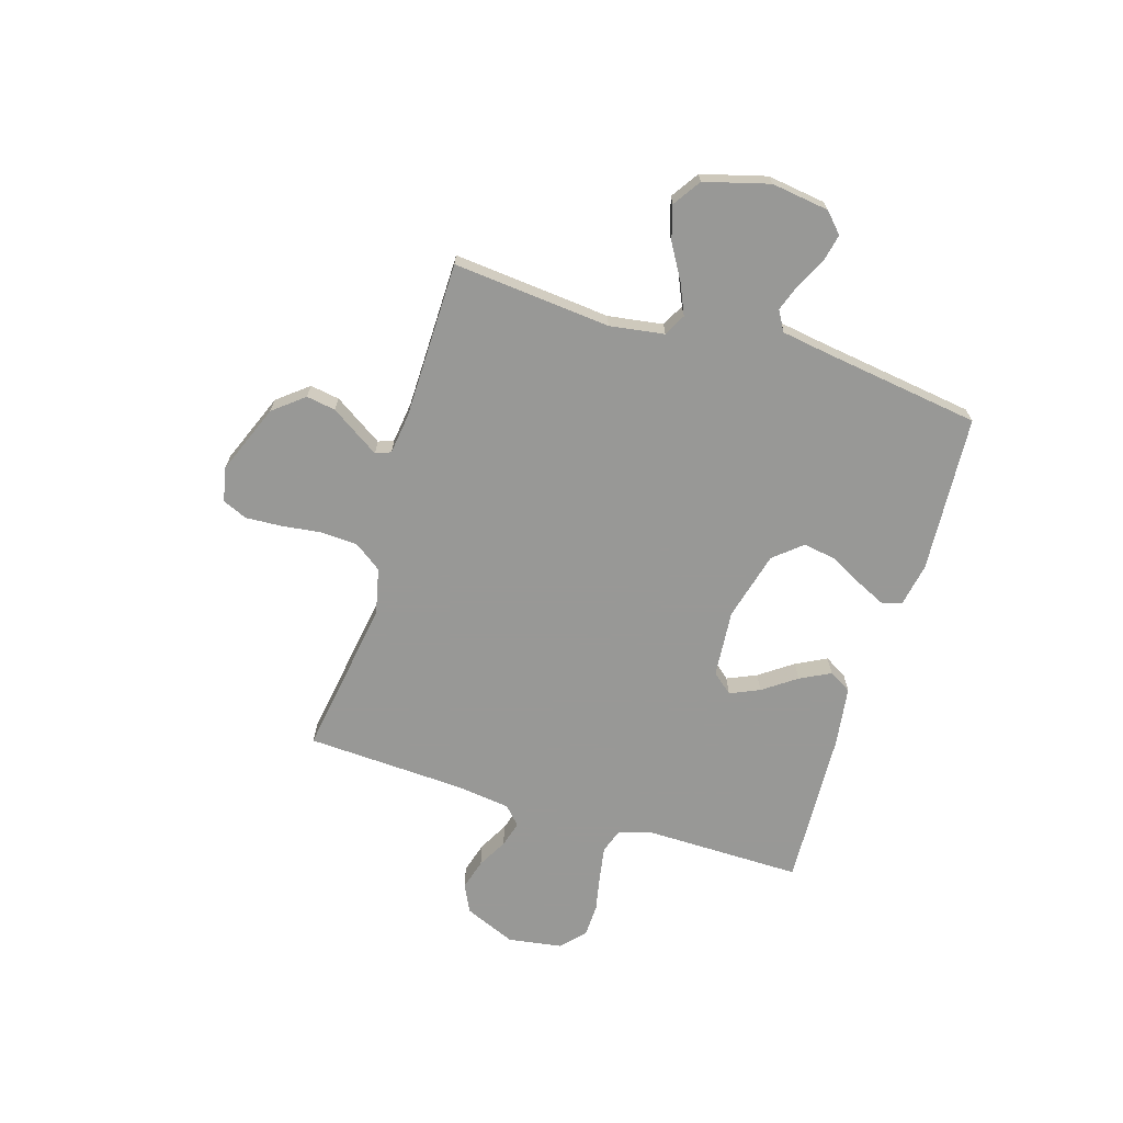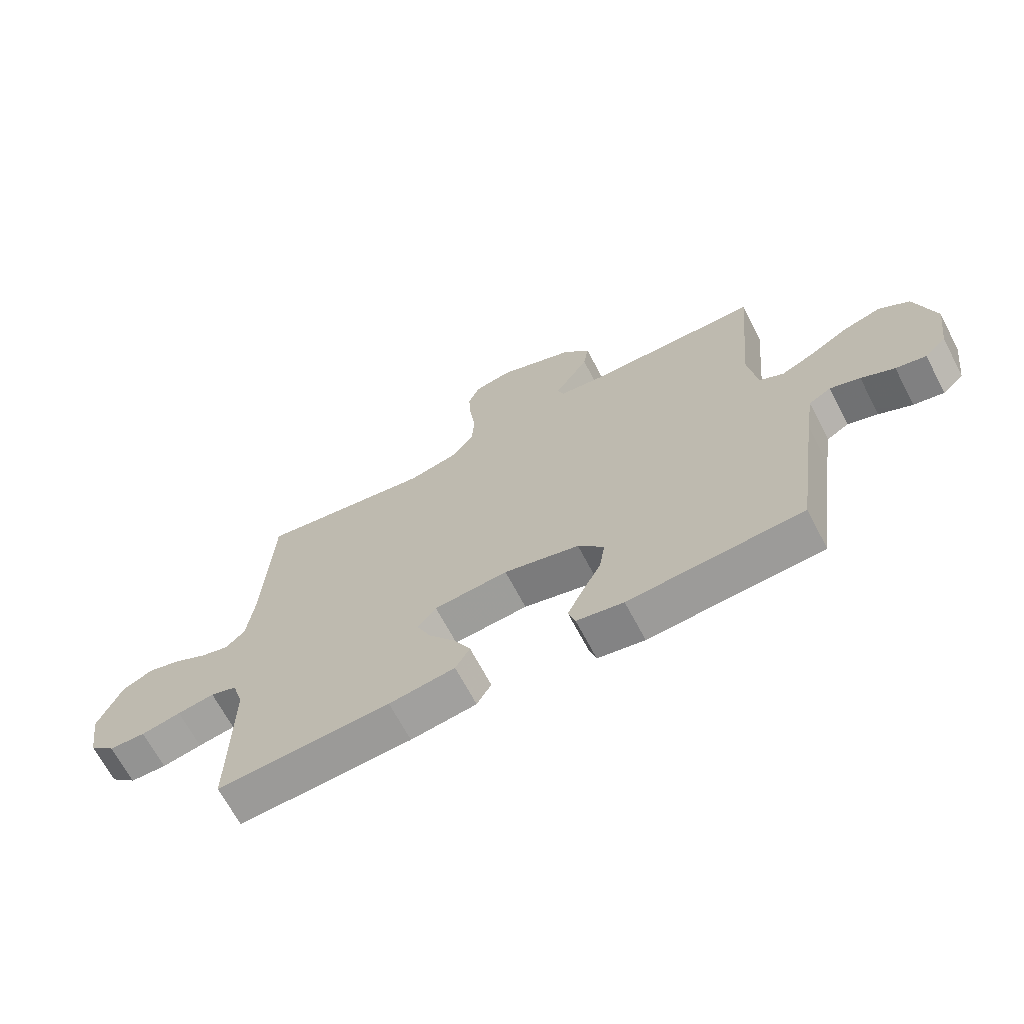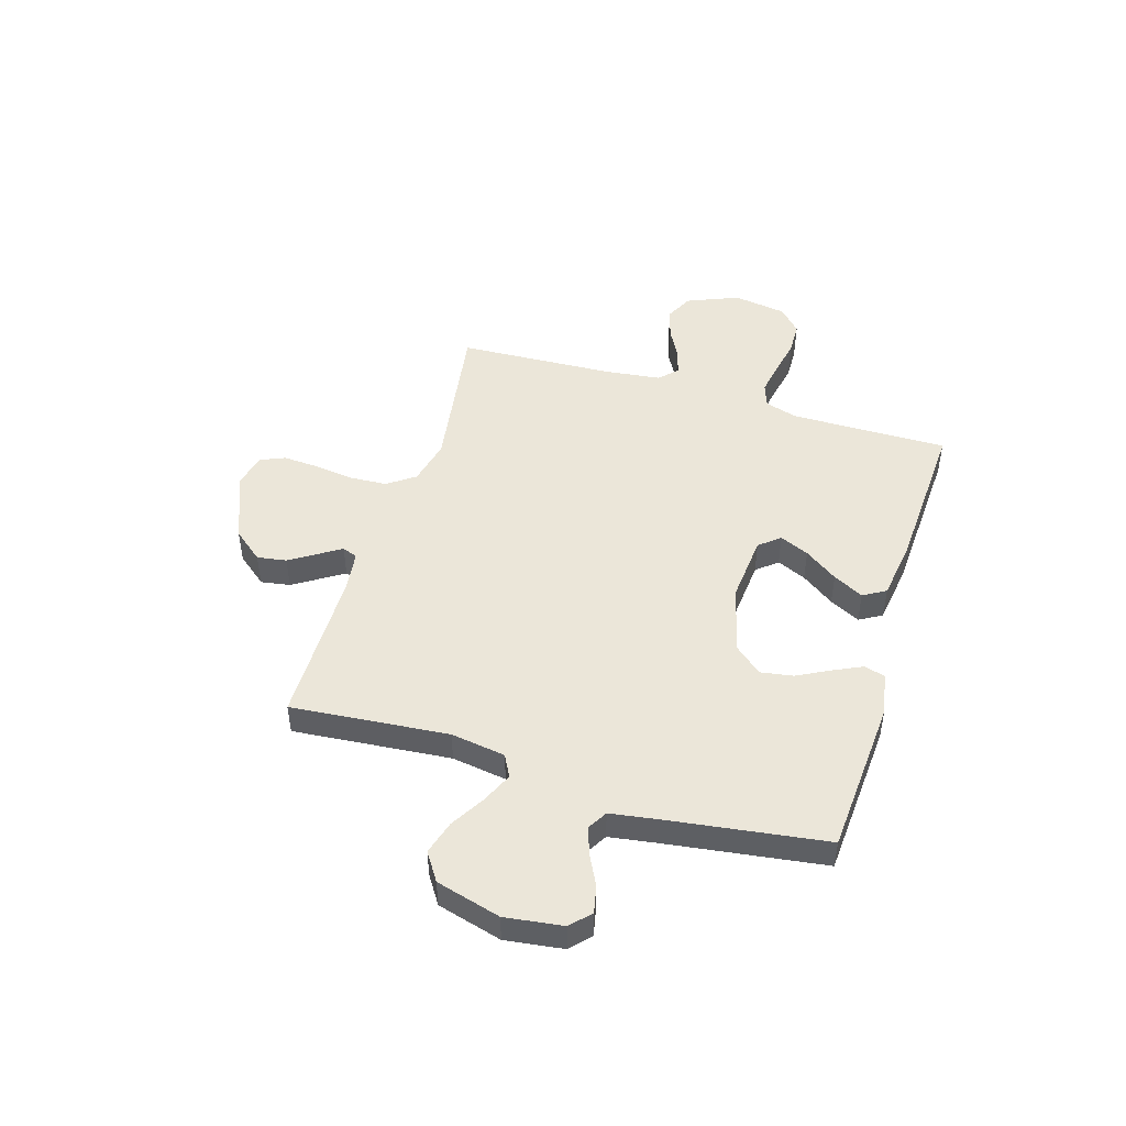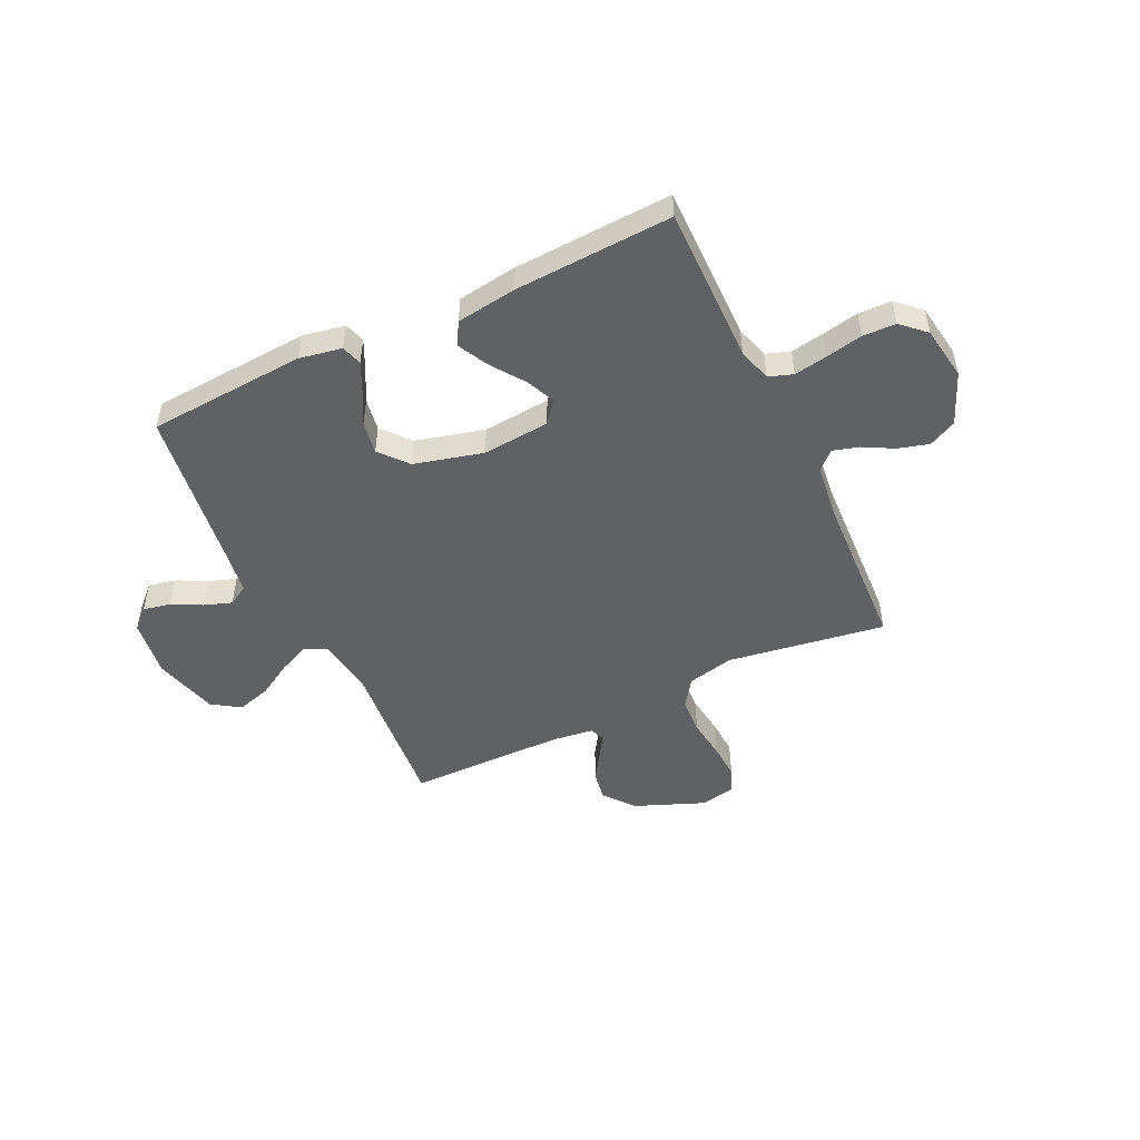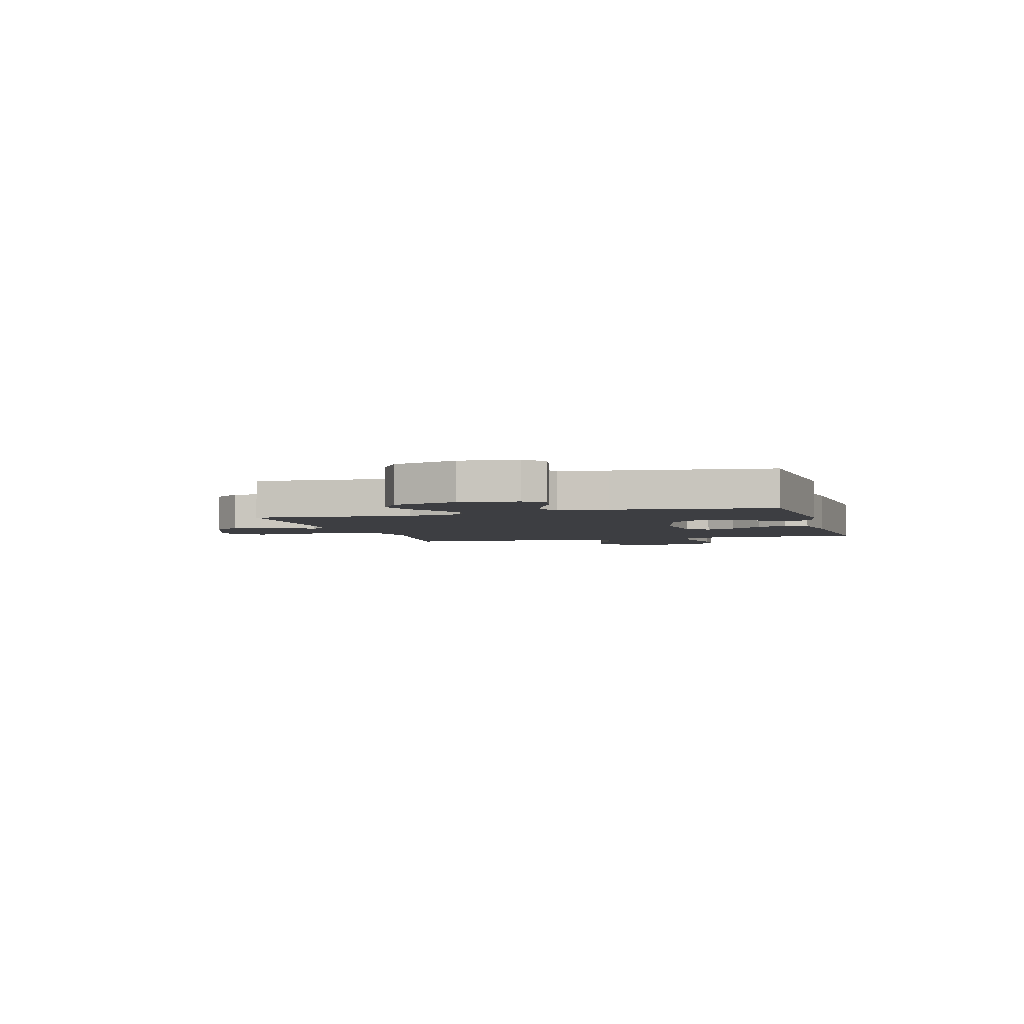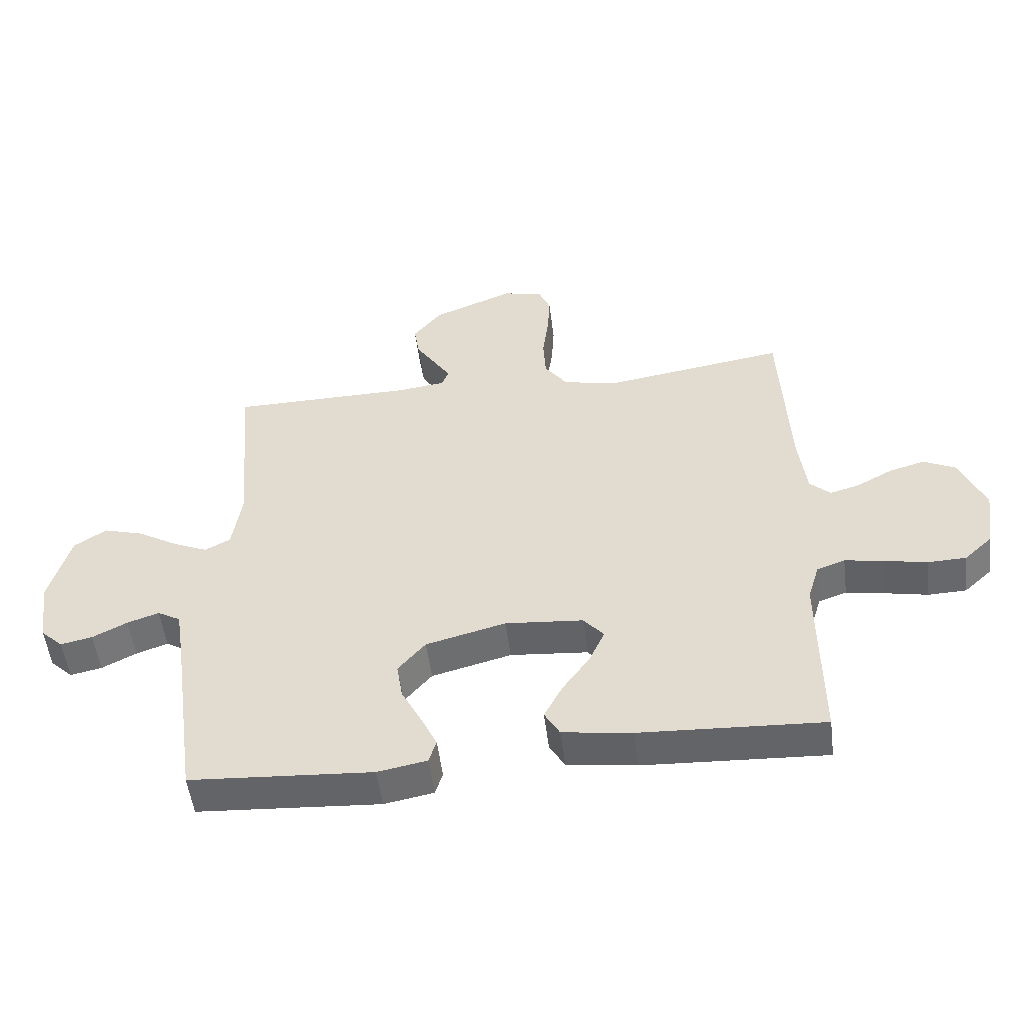
<metadata>
{"format":"obj","ext":"obj","renderer":"f3d","projection":"perspective","resolution":1024,"background":"white","views":[{"elev":-68.5,"azim":72.8,"up":"+Y"},{"elev":-67.7,"azim":27.7,"up":"+Z"},{"elev":47.6,"azim":107.0,"up":"+Y"},{"elev":-49.7,"azim":-154.6,"up":"+Y"},{"elev":-3.6,"azim":106.4,"up":"+Y"},{"elev":-52.0,"azim":-172.9,"up":"+Z"}]}
</metadata>
<code>
v 0.5 0.07 -0.5
v 0.2 0.07 -0.52
v 0.119 0.07 -0.505
v 0.107 0.07 -0.466
v 0.133 0.07 -0.411
v 0.166 0.07 -0.348
v 0.176 0.07 -0.286
v 0.131 0.07 -0.233
v 0 0.07 -0.199
v -0.128 0.07 -0.21
v -0.161 0.07 -0.249
v -0.136 0.07 -0.305
v -0.091 0.07 -0.368
v -0.061 0.07 -0.426
v -0.086 0.07 -0.469
v -0.2 0.07 -0.485
v -0.5 0.07 -0.5
v -0.498 0.07 -0.2
v -0.517 0.07 -0.137
v -0.563 0.07 -0.121
v -0.627 0.07 -0.132
v -0.696 0.07 -0.146
v -0.759 0.07 -0.144
v -0.804 0.07 -0.102
v -0.82 0.07 0
v -0.779 0.07 0.098
v -0.726 0.07 0.124
v -0.667 0.07 0.107
v -0.61 0.07 0.076
v -0.561 0.07 0.062
v -0.527 0.07 0.094
v -0.514 0.07 0.2
v -0.5 0.07 0.5
v -0.2 0.07 0.454
v -0.112 0.07 0.474
v -0.075 0.07 0.526
v -0.071 0.07 0.596
v -0.081 0.07 0.672
v -0.085 0.07 0.741
v -0.065 0.07 0.788
v 0 0.07 0.802
v 0.133 0.07 0.749
v 0.18 0.07 0.691
v 0.171 0.07 0.635
v 0.138 0.07 0.584
v 0.111 0.07 0.542
v 0.122 0.07 0.513
v 0.2 0.07 0.503
v 0.5 0.07 0.5
v 0.473 0.07 0.2
v 0.489 0.07 0.096
v 0.531 0.07 0.074
v 0.589 0.07 0.1
v 0.655 0.07 0.139
v 0.72 0.07 0.158
v 0.773 0.07 0.123
v 0.807 0.07 0
v 0.792 0.07 -0.11
v 0.755 0.07 -0.145
v 0.703 0.07 -0.134
v 0.646 0.07 -0.105
v 0.594 0.07 -0.087
v 0.556 0.07 -0.109
v 0.542 0.07 -0.2
v 0.5 0 -0.5
v 0.2 0 -0.52
v 0.119 0 -0.505
v 0.107 0 -0.466
v 0.133 0 -0.411
v 0.166 0 -0.348
v 0.176 0 -0.286
v 0.131 0 -0.233
v 0 0 -0.199
v -0.128 0 -0.21
v -0.161 0 -0.249
v -0.136 0 -0.305
v -0.091 0 -0.368
v -0.061 0 -0.426
v -0.086 0 -0.469
v -0.2 0 -0.485
v -0.5 0 -0.5
v -0.498 0 -0.2
v -0.517 0 -0.137
v -0.563 0 -0.121
v -0.627 0 -0.132
v -0.696 0 -0.146
v -0.759 0 -0.144
v -0.804 0 -0.102
v -0.82 0 0
v -0.779 0 0.098
v -0.726 0 0.124
v -0.667 0 0.107
v -0.61 0 0.076
v -0.561 0 0.062
v -0.527 0 0.094
v -0.514 0 0.2
v -0.5 0 0.5
v -0.2 0 0.454
v -0.112 0 0.474
v -0.075 0 0.526
v -0.071 0 0.596
v -0.081 0 0.672
v -0.085 0 0.741
v -0.065 0 0.788
v 0 0 0.802
v 0.133 0 0.749
v 0.18 0 0.691
v 0.171 0 0.635
v 0.138 0 0.584
v 0.111 0 0.542
v 0.122 0 0.513
v 0.2 0 0.503
v 0.5 0 0.5
v 0.473 0 0.2
v 0.489 0 0.096
v 0.531 0 0.074
v 0.589 0 0.1
v 0.655 0 0.139
v 0.72 0 0.158
v 0.773 0 0.123
v 0.807 0 0
v 0.792 0 -0.11
v 0.755 0 -0.145
v 0.703 0 -0.134
v 0.646 0 -0.105
v 0.594 0 -0.087
v 0.556 0 -0.109
v 0.542 0 -0.2
f 59 60 61
f 58 59 61
f 57 58 61
f 56 57 61
f 55 56 61
f 54 55 61
f 53 54 61
f 52 53 61 62
f 51 52 62 63
f 48 49 50
f 47 48 50 51
f 43 44 45
f 42 43 45
f 41 42 45
f 40 41 45
f 39 40 45
f 38 39 45
f 37 38 45
f 36 37 45 46
f 35 36 46 47
f 32 33 34
f 51 63 64
f 47 51 64
f 35 47 64
f 34 35 64
f 32 34 64
f 31 32 64
f 27 28 29
f 26 27 29
f 25 26 29
f 24 25 29
f 23 24 29
f 22 23 29
f 21 22 29
f 16 17 18
f 15 16 18
f 14 15 18
f 13 14 18
f 12 13 18
f 11 12 18 19
f 10 11 19 20
f 4 5 6
f 3 4 6
f 2 3 6
f 1 2 6
f 64 1 6
f 64 6 7
f 30 31 64
f 20 21 29 30
f 9 10 20 30
f 8 9 30 64
f 7 8 64
f 125 124 123
f 125 123 122
f 125 122 121
f 125 121 120
f 125 120 119
f 125 119 118
f 125 118 117
f 126 125 117 116
f 127 126 116 115
f 114 113 112
f 115 114 112 111
f 109 108 107
f 109 107 106
f 109 106 105
f 109 105 104
f 109 104 103
f 109 103 102
f 109 102 101
f 110 109 101 100
f 111 110 100 99
f 98 97 96
f 128 127 115
f 128 115 111
f 128 111 99
f 128 99 98
f 128 98 96
f 128 96 95
f 93 92 91
f 93 91 90
f 93 90 89
f 93 89 88
f 93 88 87
f 93 87 86
f 93 86 85
f 82 81 80
f 82 80 79
f 82 79 78
f 82 78 77
f 82 77 76
f 83 82 76 75
f 84 83 75 74
f 70 69 68
f 70 68 67
f 70 67 66
f 70 66 65
f 70 65 128
f 71 70 128
f 128 95 94
f 94 93 85 84
f 94 84 74 73
f 128 94 73 72
f 128 72 71
f 1 65 66 2
f 2 66 67 3
f 3 67 68 4
f 4 68 69 5
f 5 69 70 6
f 6 70 71 7
f 7 71 72 8
f 8 72 73 9
f 9 73 74 10
f 10 74 75 11
f 11 75 76 12
f 12 76 77 13
f 13 77 78 14
f 14 78 79 15
f 15 79 80 16
f 16 80 81 17
f 17 81 82 18
f 18 82 83 19
f 19 83 84 20
f 20 84 85 21
f 21 85 86 22
f 22 86 87 23
f 23 87 88 24
f 24 88 89 25
f 25 89 90 26
f 26 90 91 27
f 27 91 92 28
f 28 92 93 29
f 29 93 94 30
f 30 94 95 31
f 31 95 96 32
f 32 96 97 33
f 33 97 98 34
f 34 98 99 35
f 35 99 100 36
f 36 100 101 37
f 37 101 102 38
f 38 102 103 39
f 39 103 104 40
f 40 104 105 41
f 41 105 106 42
f 42 106 107 43
f 43 107 108 44
f 44 108 109 45
f 45 109 110 46
f 46 110 111 47
f 47 111 112 48
f 48 112 113 49
f 49 113 114 50
f 50 114 115 51
f 51 115 116 52
f 52 116 117 53
f 53 117 118 54
f 54 118 119 55
f 55 119 120 56
f 56 120 121 57
f 57 121 122 58
f 58 122 123 59
f 59 123 124 60
f 60 124 125 61
f 61 125 126 62
f 62 126 127 63
f 63 127 128 64
f 64 128 65 1

</code>
